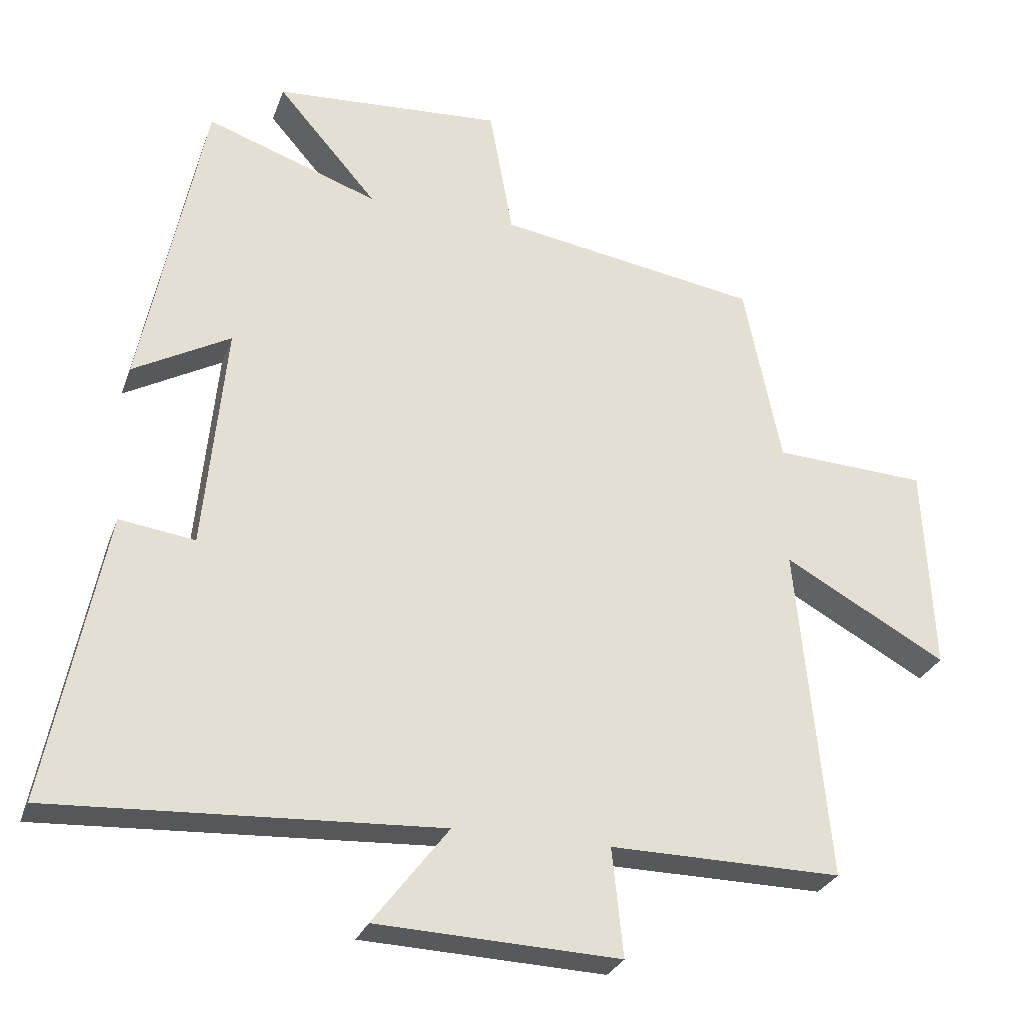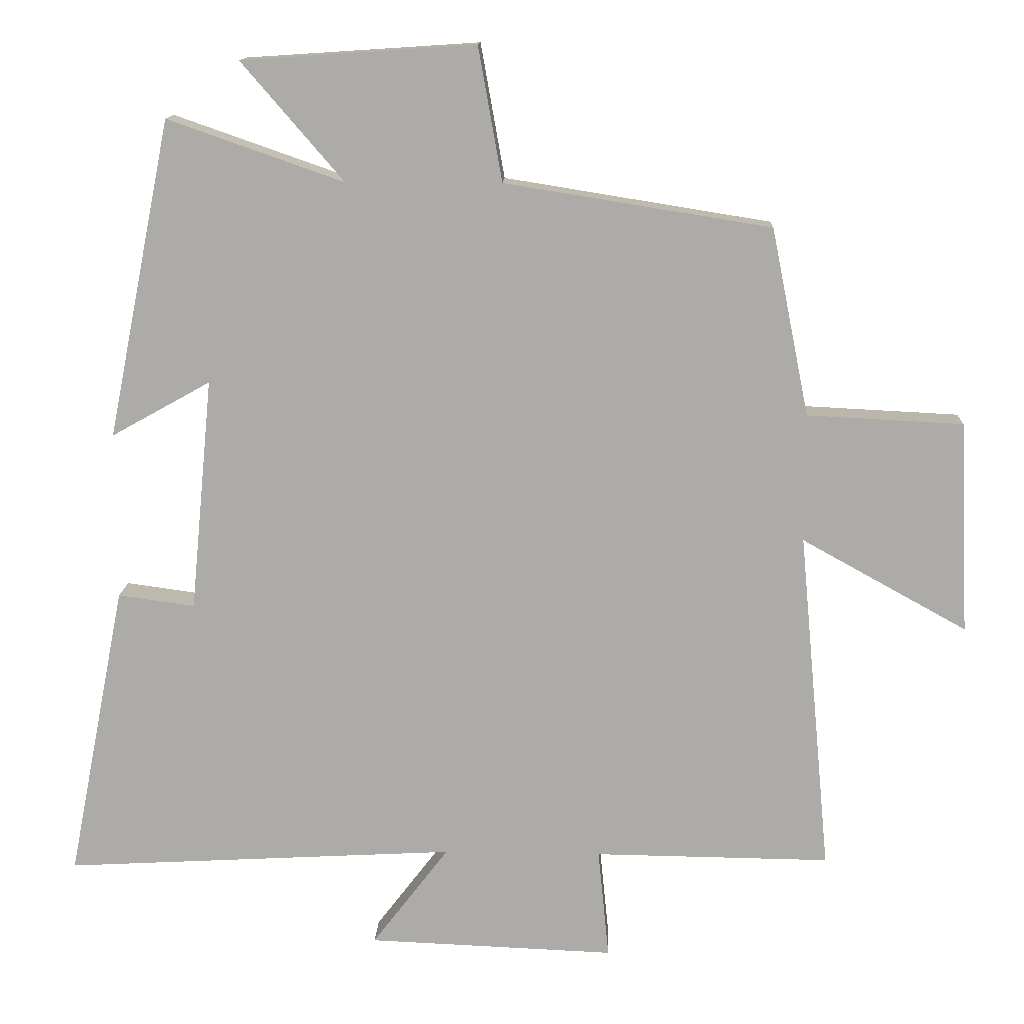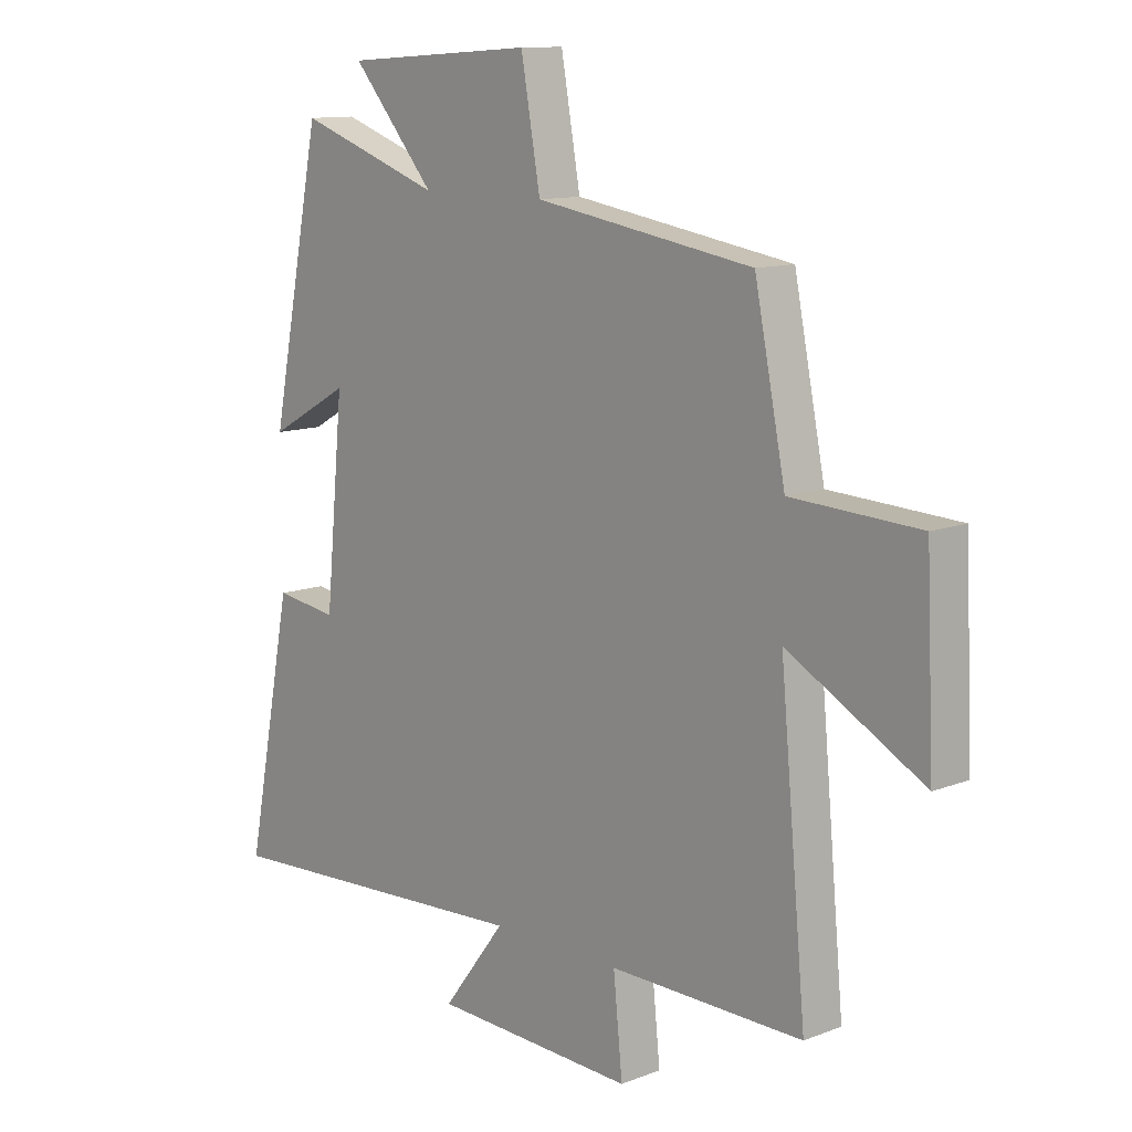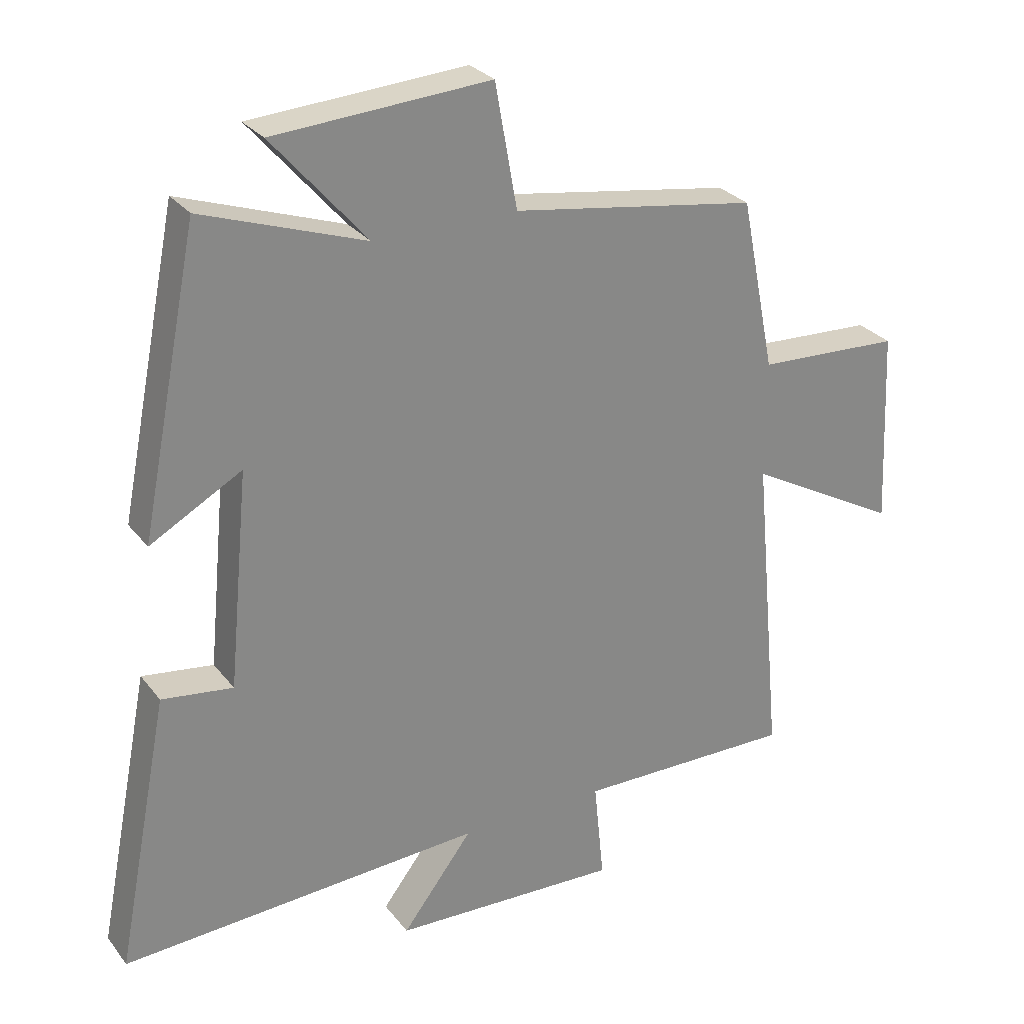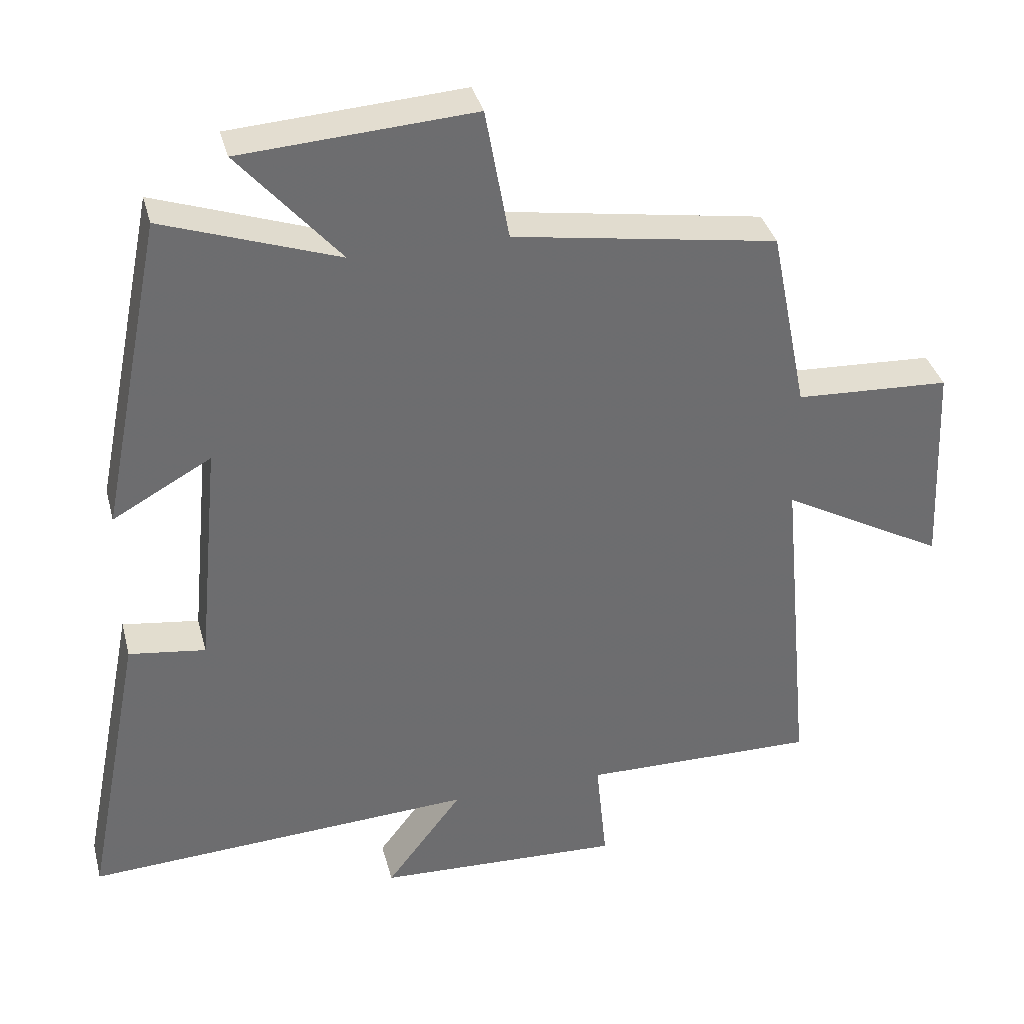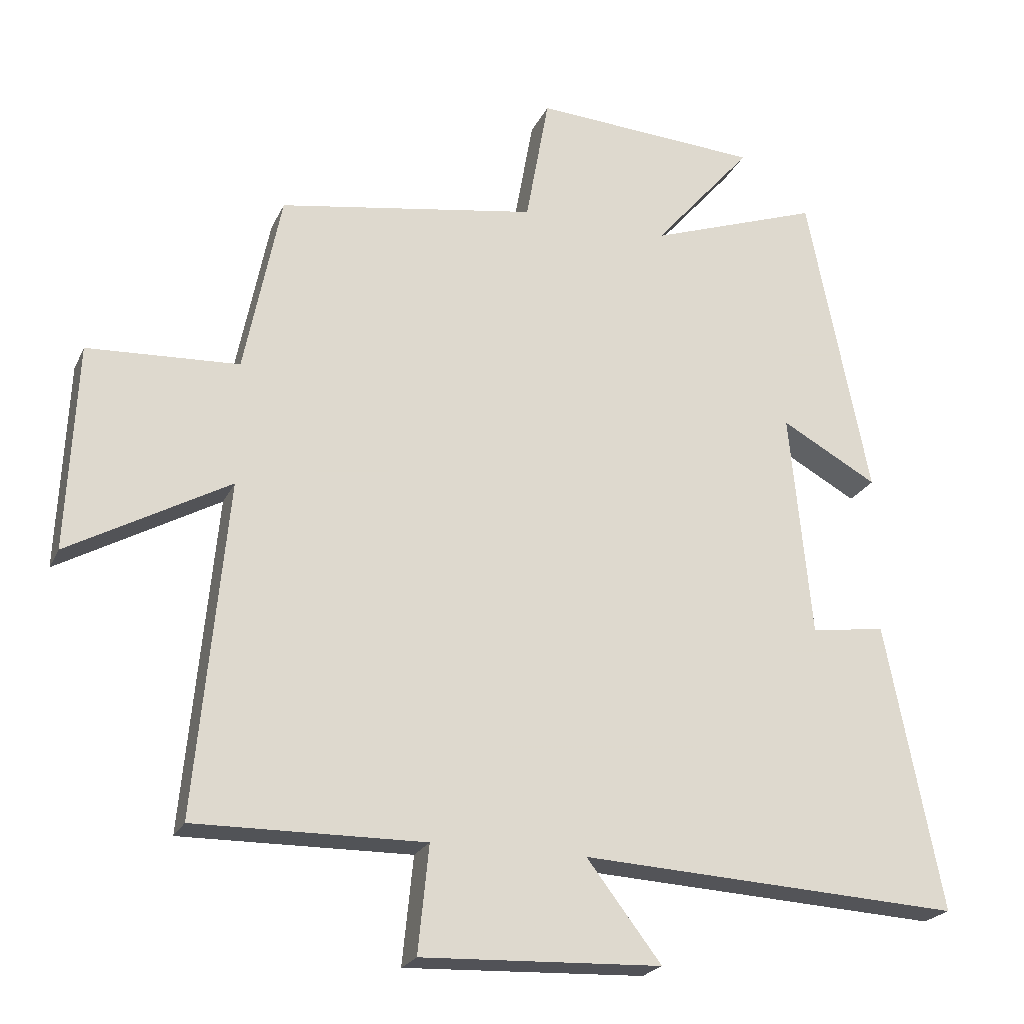
<metadata>
{"format":"obj","ext":"obj","renderer":"f3d","projection":"perspective","resolution":1024,"background":"white","views":[{"elev":-28.3,"azim":-17.7,"up":"+Z"},{"elev":13.4,"azim":2.4,"up":"+Z"},{"elev":11.7,"azim":47.3,"up":"+Z"},{"elev":28.1,"azim":-29.7,"up":"+Z"},{"elev":36.3,"azim":-14.3,"up":"+Z"},{"elev":-22.4,"azim":160.2,"up":"+Z"}]}
</metadata>
<code>
v 0.446 0.07 0.439
v 0.5 0.07 0.171
v 0.723 0.07 0.16
v 0.737 0.07 -0.144
v 0.5 0.07 -0.013
v 0.546 0.07 -0.504
v 0.208 0.07 -0.5
v 0.224 0.07 -0.658
v -0.13 0.07 -0.644
v -0.02 0.07 -0.5
v -0.583 0.07 -0.531
v -0.5 0.07 -0.107
v -0.39 0.07 -0.122
v -0.358 0.07 0.212
v -0.5 0.07 0.133
v -0.409 0.07 0.588
v -0.157 0.07 0.5
v -0.303 0.07 0.669
v 0.031 0.07 0.691
v 0.065 0.07 0.5
v 0.446 0 0.439
v 0.5 0 0.171
v 0.723 0 0.16
v 0.737 0 -0.144
v 0.5 0 -0.013
v 0.546 0 -0.504
v 0.208 0 -0.5
v 0.224 0 -0.658
v -0.13 0 -0.644
v -0.02 0 -0.5
v -0.583 0 -0.531
v -0.5 0 -0.107
v -0.39 0 -0.122
v -0.358 0 0.212
v -0.5 0 0.133
v -0.409 0 0.588
v -0.157 0 0.5
v -0.303 0 0.669
v 0.031 0 0.691
v 0.065 0 0.5
f 17 18 19 20
f 17 20 1 2
f 14 15 16 17
f 13 14 17 2
f 10 11 12 13
f 10 13 2
f 7 8 9 10
f 7 10 2
f 5 6 7
f 5 7 2
f 2 3 4 5
f 40 39 38 37
f 22 21 40 37
f 37 36 35 34
f 22 37 34 33
f 33 32 31 30
f 22 33 30
f 30 29 28 27
f 22 30 27
f 27 26 25
f 22 27 25
f 25 24 23 22
f 1 21 22 2
f 2 22 23 3
f 3 23 24 4
f 4 24 25 5
f 5 25 26 6
f 6 26 27 7
f 7 27 28 8
f 8 28 29 9
f 9 29 30 10
f 10 30 31 11
f 11 31 32 12
f 12 32 33 13
f 13 33 34 14
f 14 34 35 15
f 15 35 36 16
f 16 36 37 17
f 17 37 38 18
f 18 38 39 19
f 19 39 40 20
f 20 40 21 1

</code>
